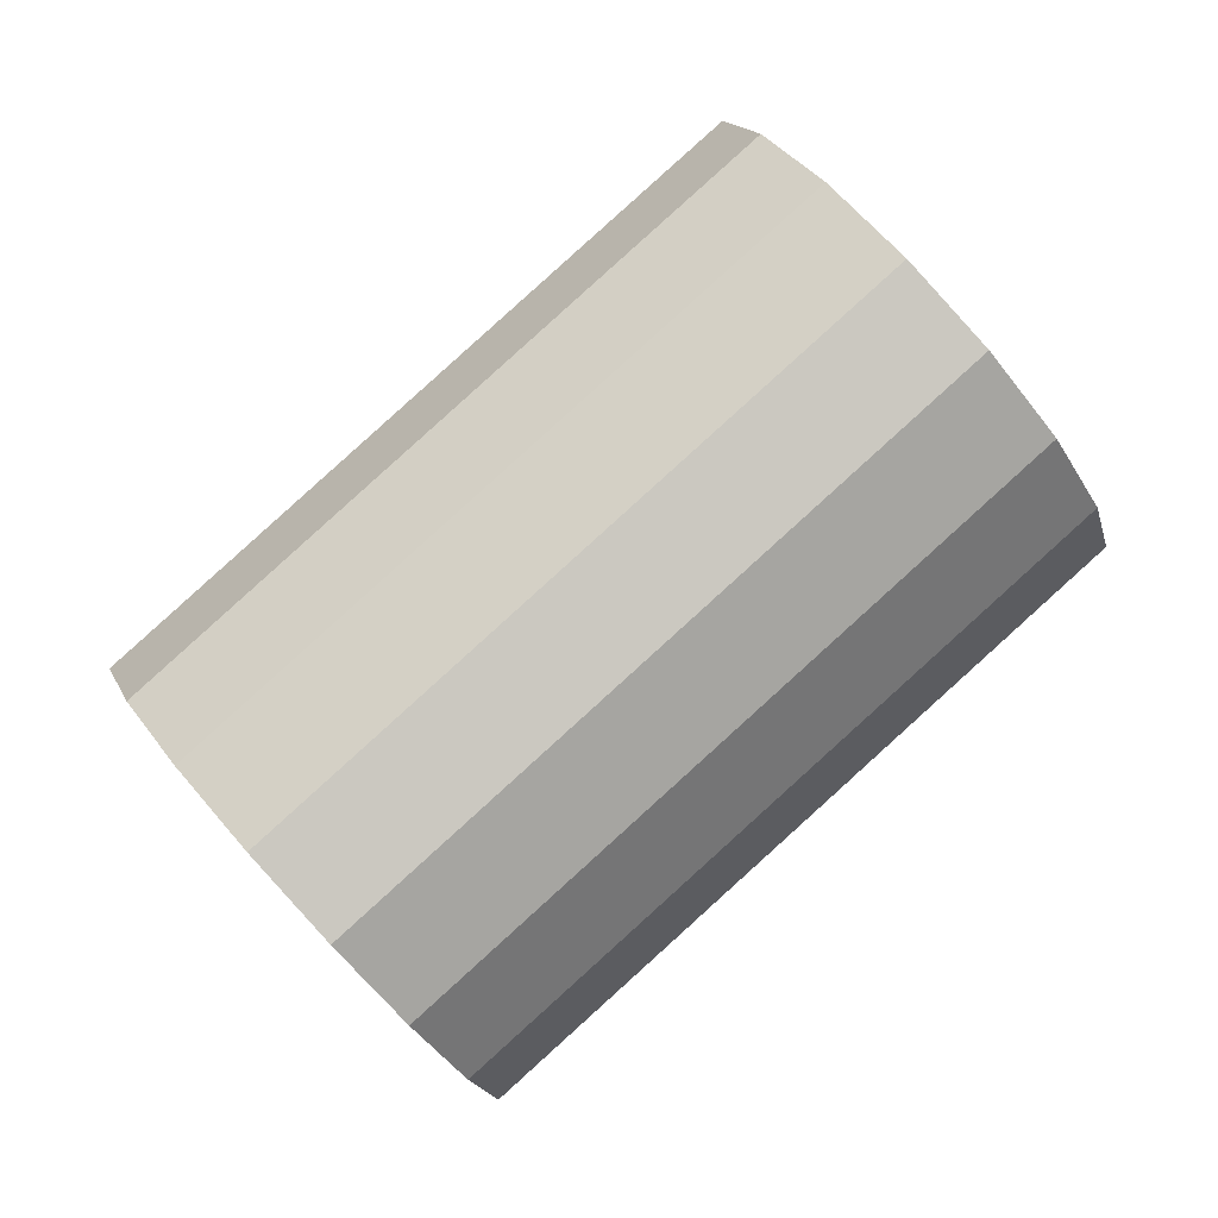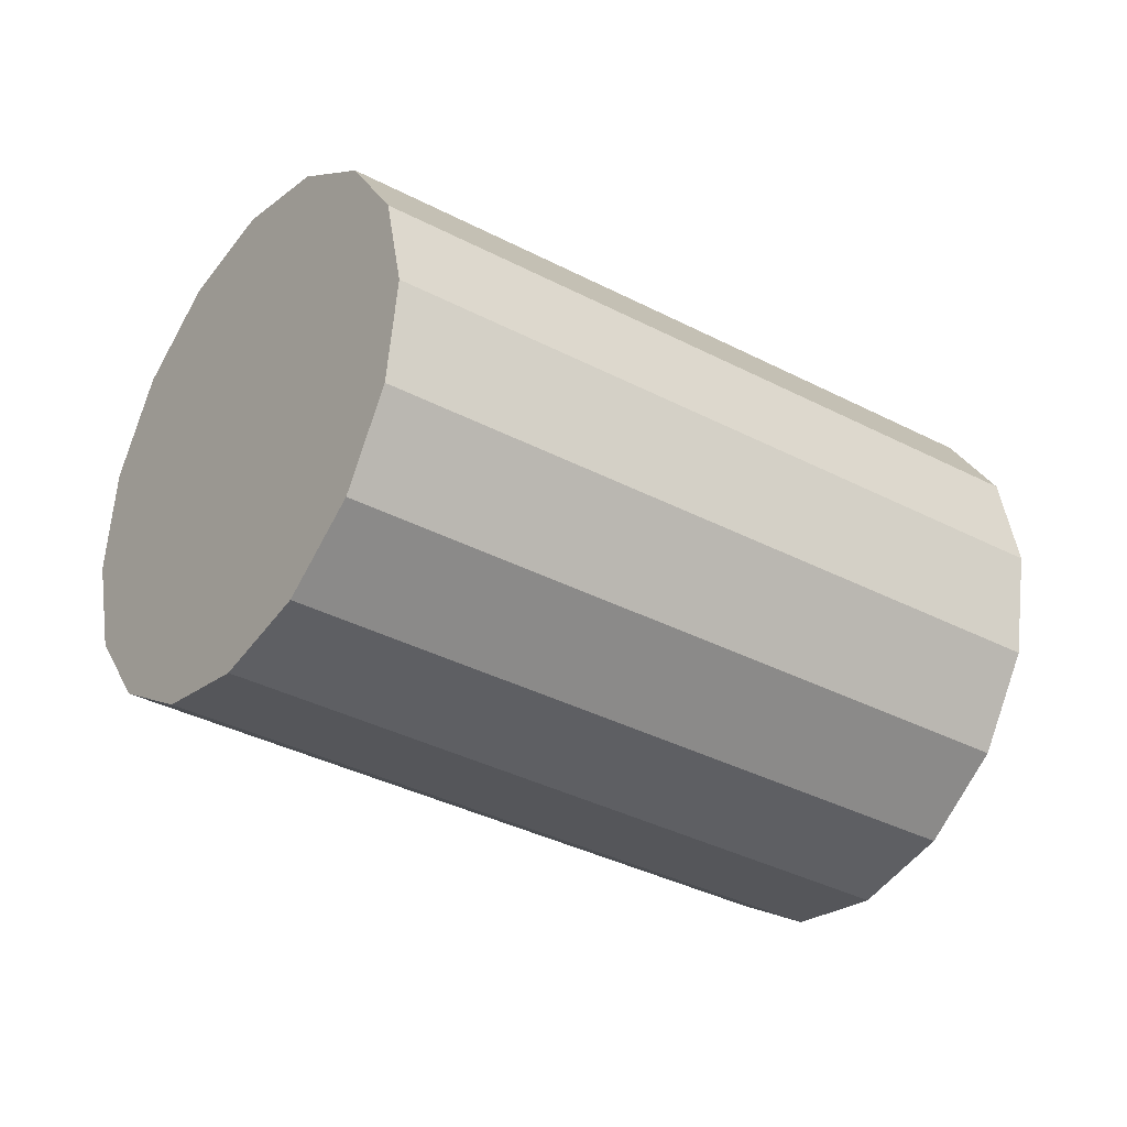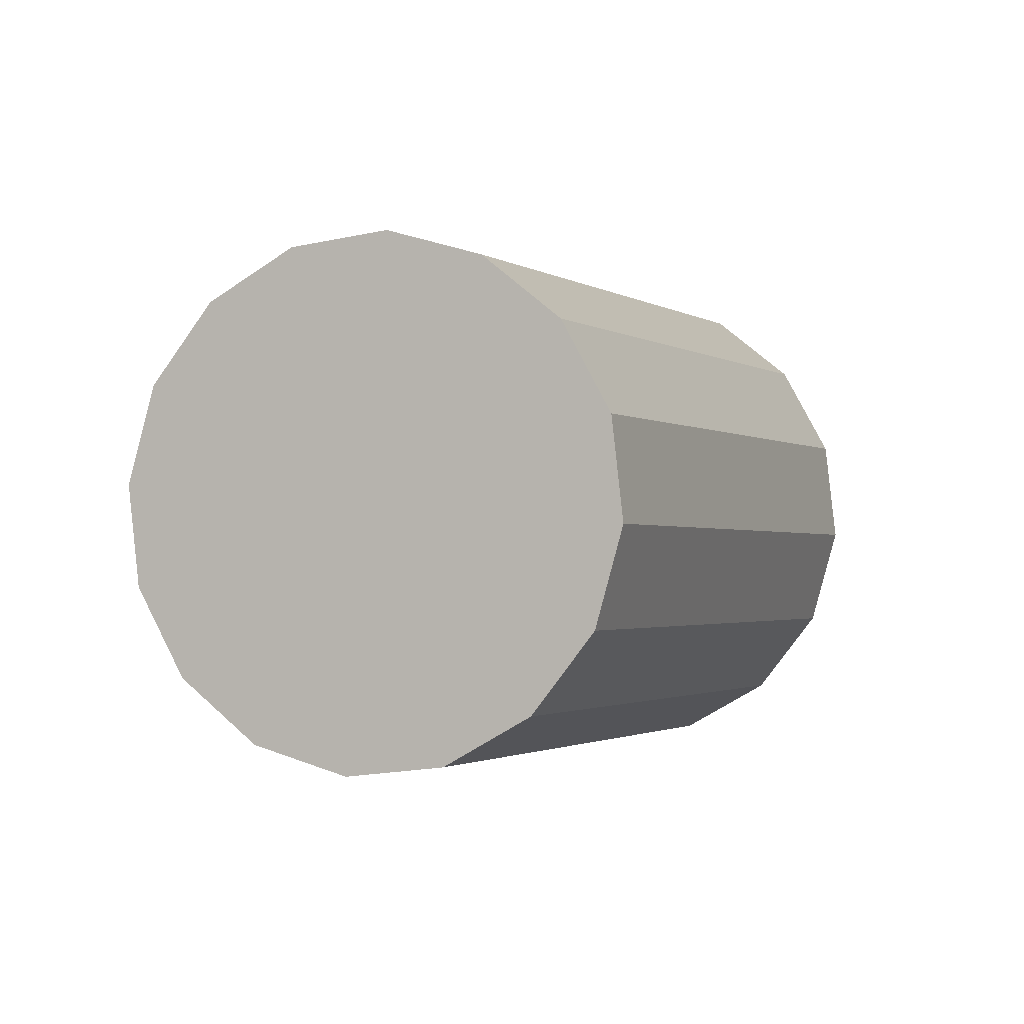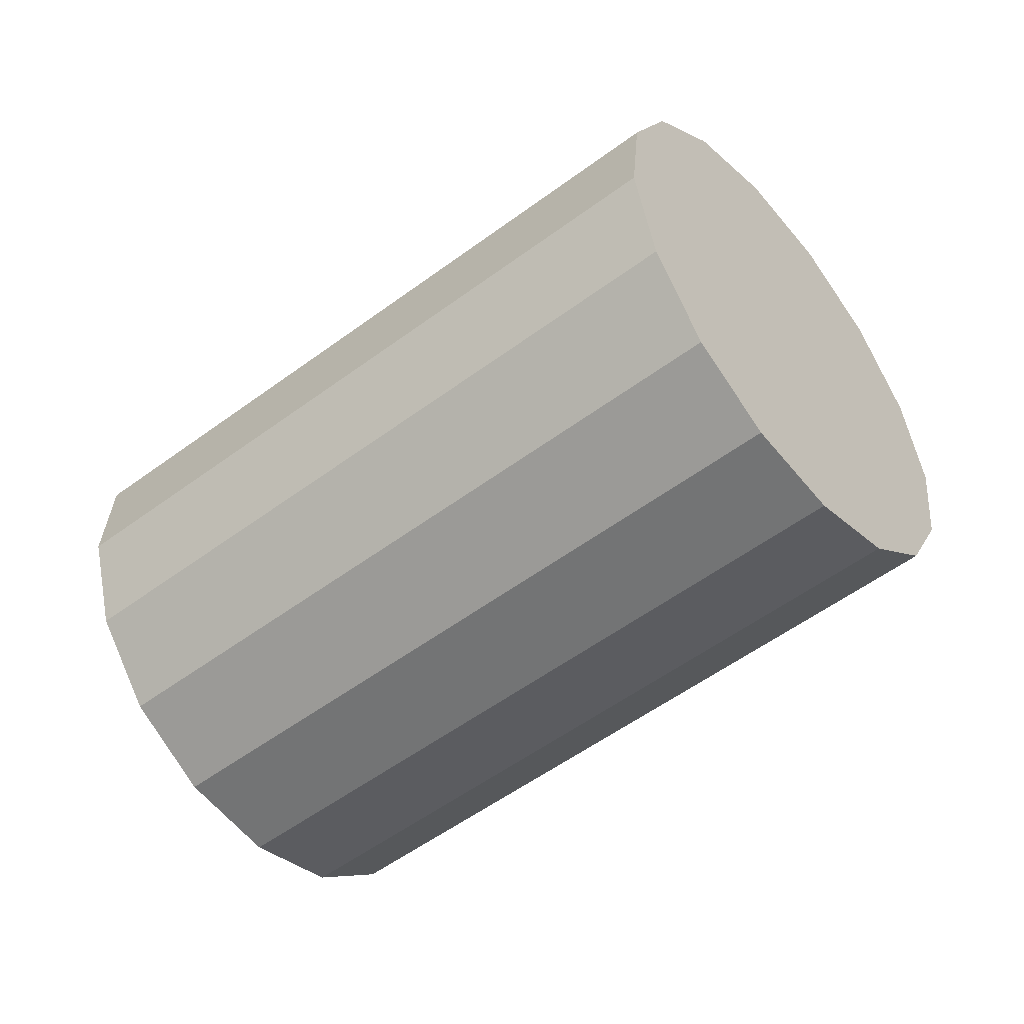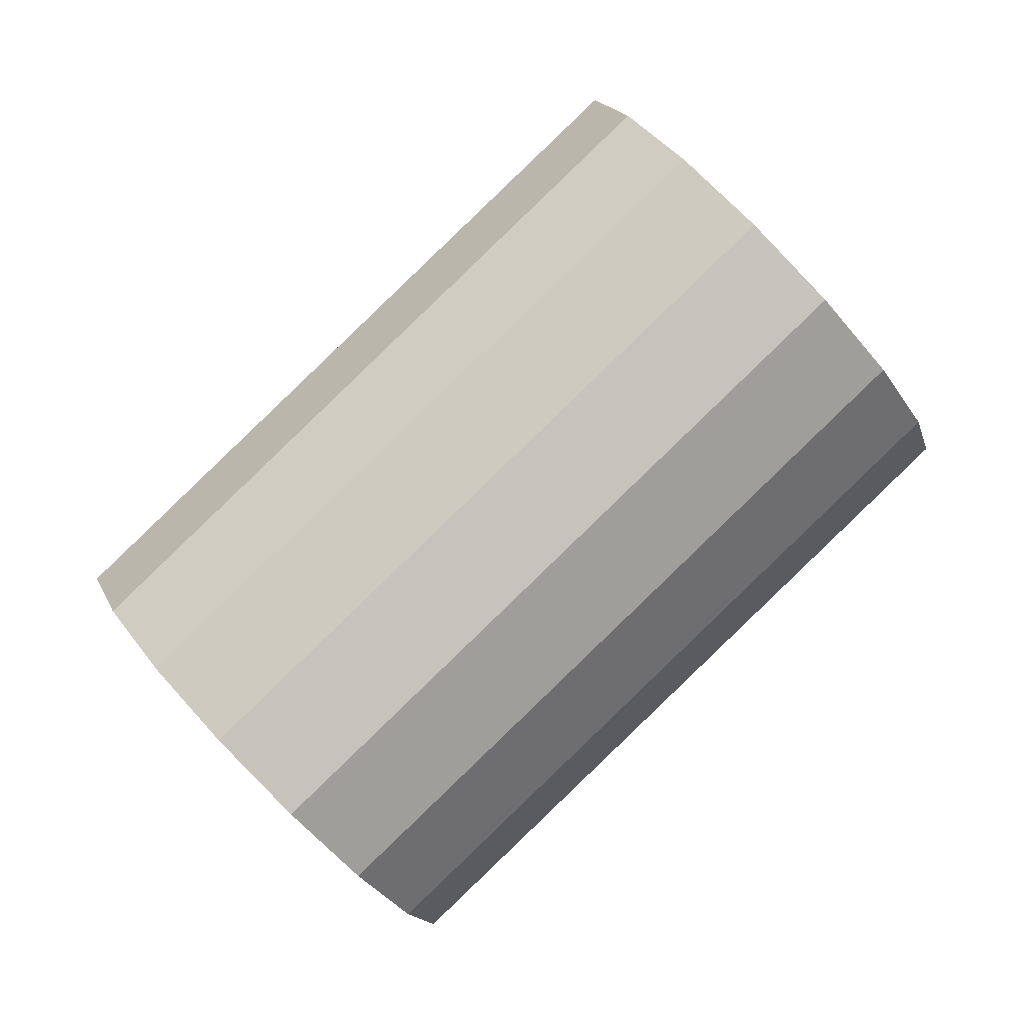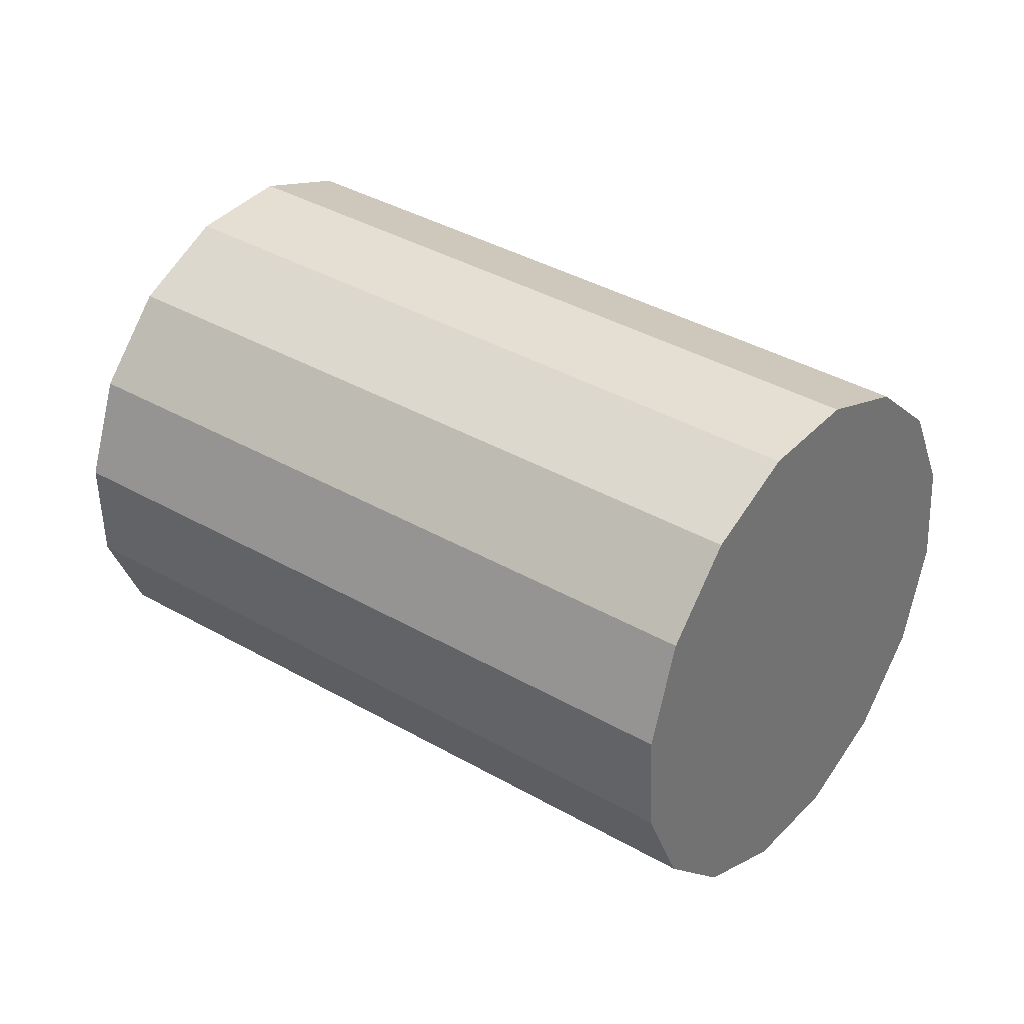
<metadata>
{"format":"obj","ext":"obj","renderer":"f3d","projection":"perspective","resolution":1024,"background":"white","views":[{"elev":-32.5,"azim":64.4,"up":"+Z"},{"elev":59.3,"azim":-136.8,"up":"+Z"},{"elev":33.7,"azim":72.5,"up":"+Y"},{"elev":71.1,"azim":-68.0,"up":"+Y"},{"elev":39.2,"azim":-75.9,"up":"+Y"},{"elev":-38.8,"azim":-126.9,"up":"+Z"}]}
</metadata>
<code>
o Cylinder.007_Cylinder.1436
v -0.3005 -0.5886 -1.508
v 0.915 0.4741 -0.3277
v -0.3208 -0.3719 -1.682
v 0.8948 0.6909 -0.502
v -0.255 -0.2076 -1.898
v 0.9605 0.8552 -0.7176
v -0.1134 -0.1208 -2.122
v 1.102 0.942 -0.9417
v 0.08263 -0.1247 -2.32
v 1.298 0.9381 -1.14
v 0.3032 -0.2187 -2.463
v 1.519 0.8441 -1.283
v 0.5147 -0.3885 -2.528
v 1.73 0.6743 -1.348
v 0.685 -0.6083 -2.505
v 1.901 0.4545 -1.325
v 0.7881 -0.8445 -2.399
v 2.004 0.2183 -1.218
v 0.8084 -1.061 -2.224
v 2.024 0.001492 -1.044
v 0.7427 -1.226 -2.009
v 1.958 -0.1628 -0.8285
v 0.601 -1.312 -1.785
v 1.817 -0.2496 -0.6045
v 0.405 -1.308 -1.586
v 1.621 -0.2457 -0.4061
v 0.1844 -1.214 -1.444
v 1.4 -0.1517 -0.2636
v -0.02711 -1.045 -1.379
v 1.188 0.01813 -0.1986
v -0.1974 -0.8249 -1.401
v 1.018 0.2379 -0.2211
f 2 3 1
f 4 5 3
f 6 7 5
f 8 9 7
f 10 11 9
f 12 13 11
f 14 15 13
f 16 17 15
f 18 19 17
f 20 21 19
f 22 23 21
f 24 25 23
f 26 27 25
f 28 29 27
f 30 22 14
f 30 31 29
f 32 1 31
f 31 7 15
f 2 4 3
f 4 6 5
f 6 8 7
f 8 10 9
f 10 12 11
f 12 14 13
f 14 16 15
f 16 18 17
f 18 20 19
f 20 22 21
f 22 24 23
f 24 26 25
f 26 28 27
f 28 30 29
f 6 4 2
f 2 32 30
f 30 28 22
f 28 26 22
f 26 24 22
f 22 20 18
f 18 16 14
f 14 12 10
f 10 8 6
f 6 2 30
f 22 18 14
f 14 10 6
f 6 30 14
f 30 32 31
f 32 2 1
f 31 1 3
f 3 5 31
f 5 7 31
f 7 9 11
f 11 13 7
f 13 15 7
f 15 17 19
f 19 21 23
f 23 25 27
f 27 29 31
f 15 19 23
f 23 27 15
f 27 31 15

</code>
